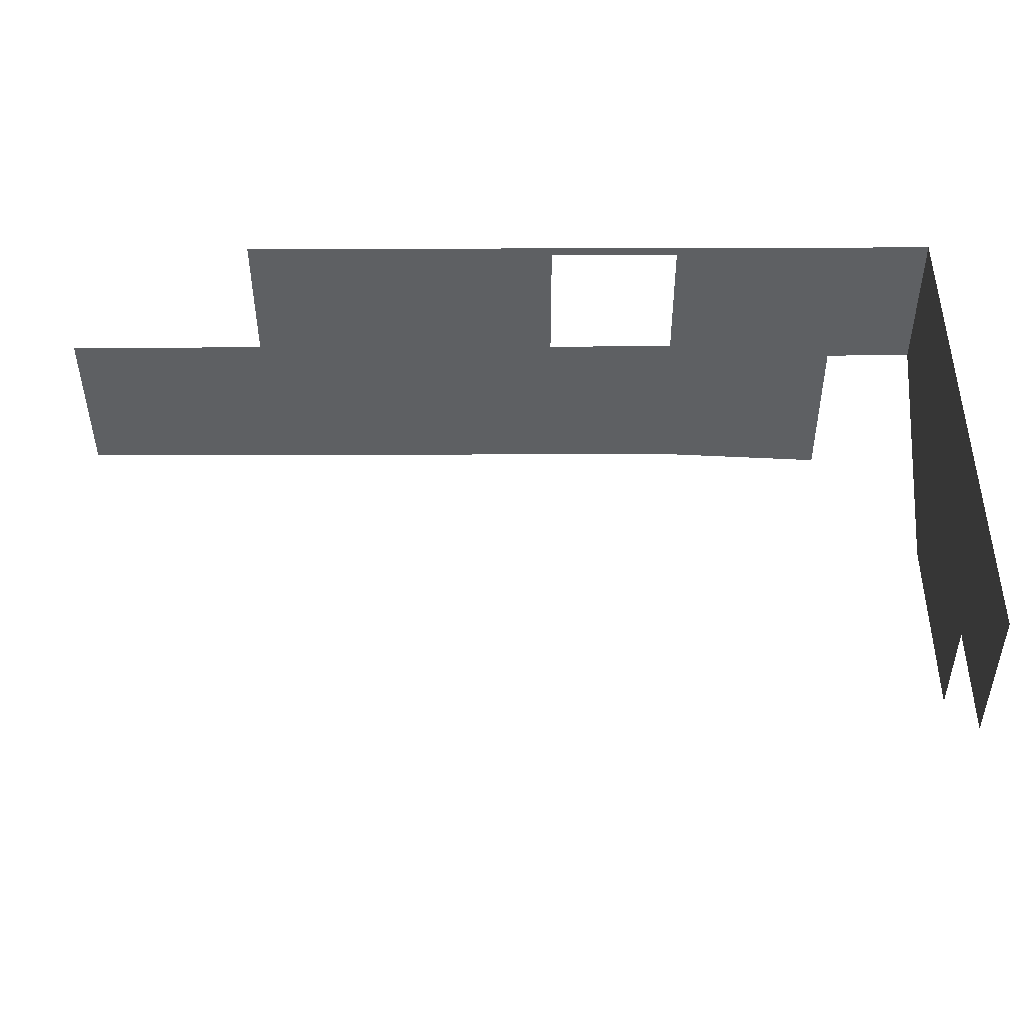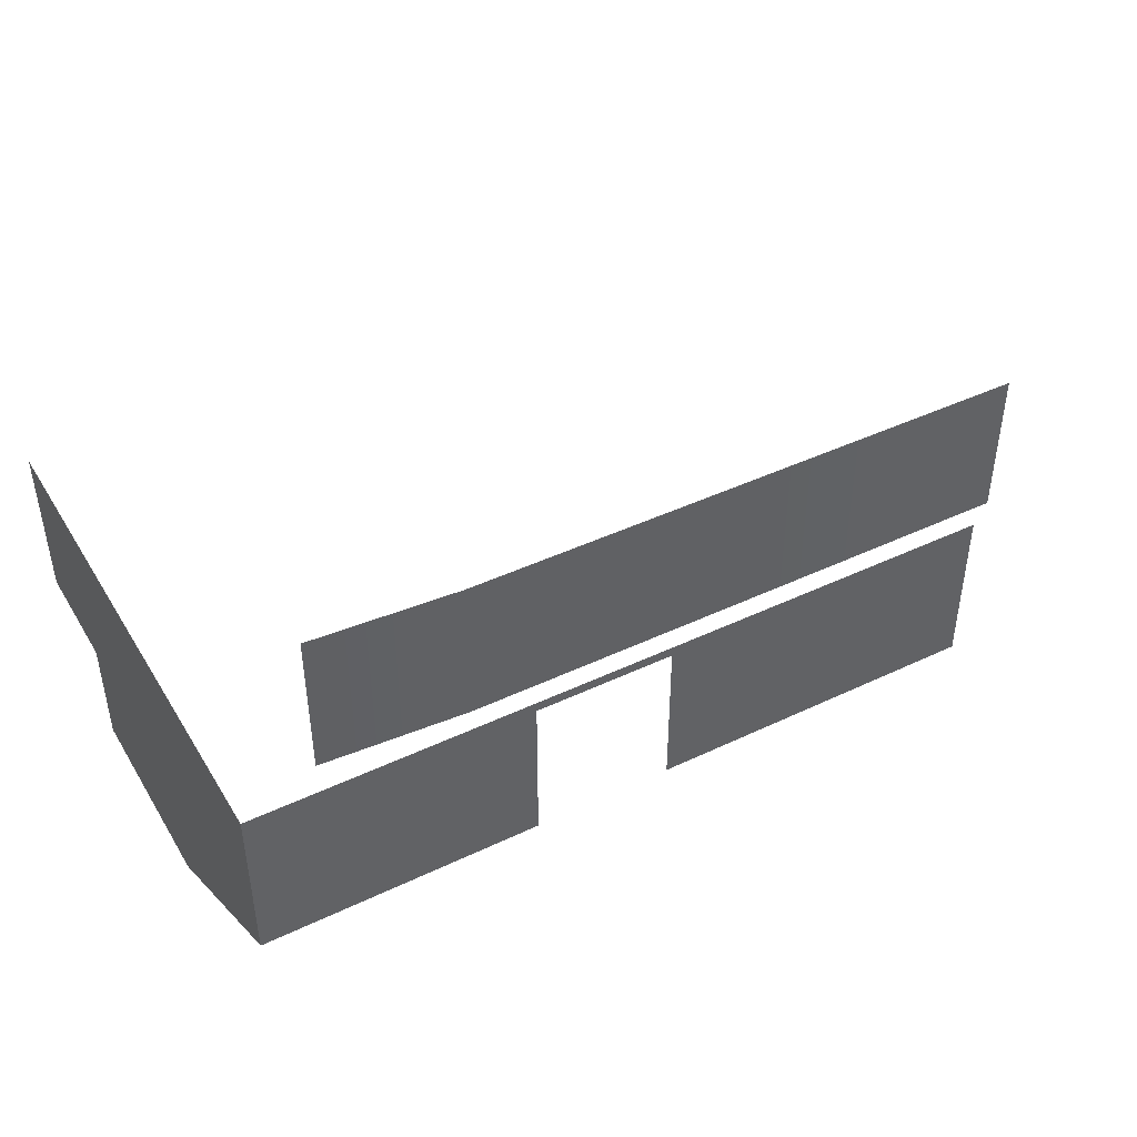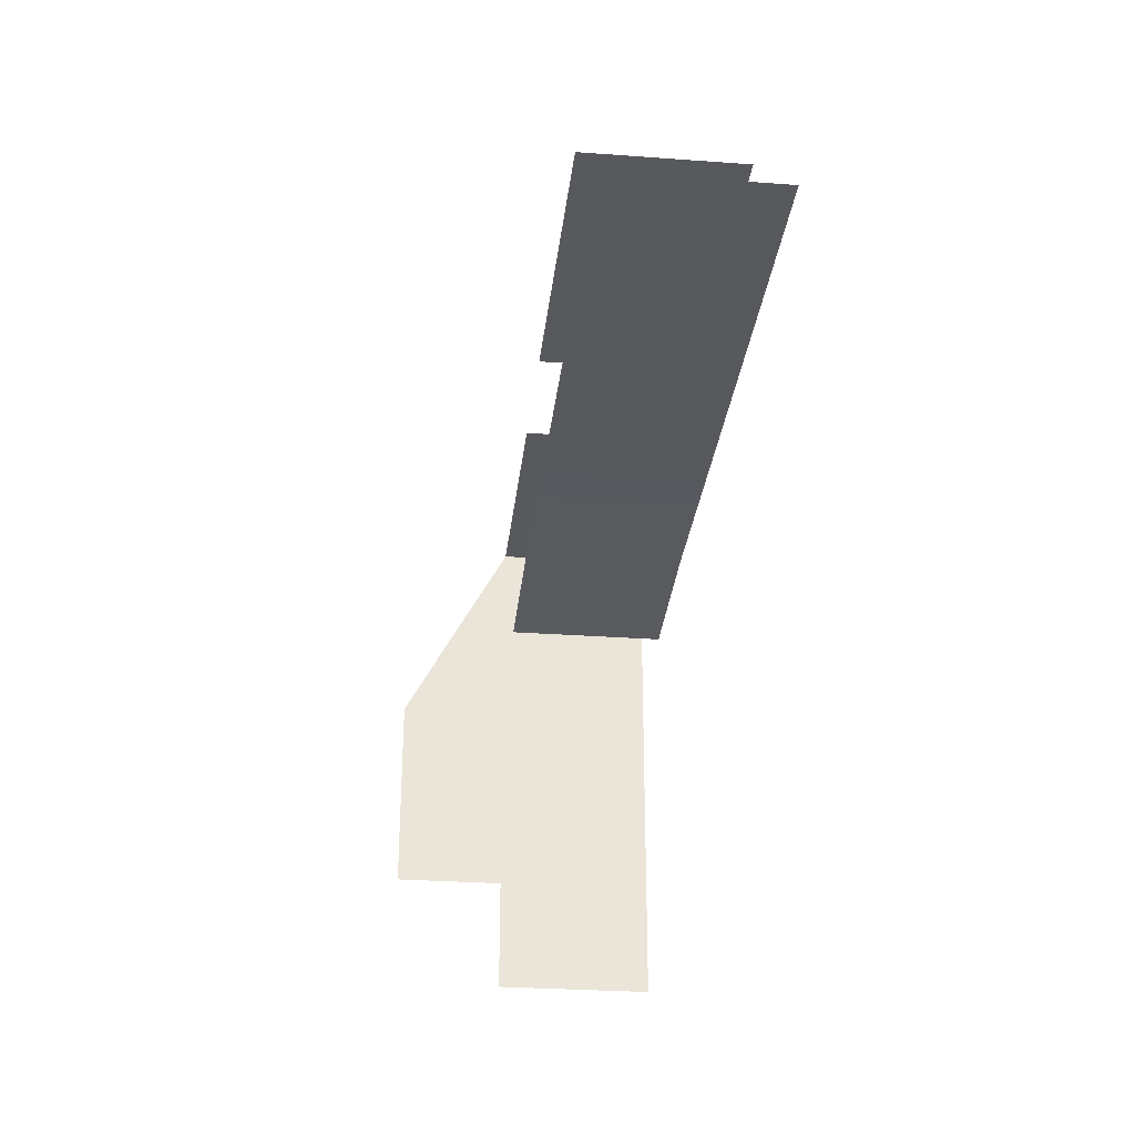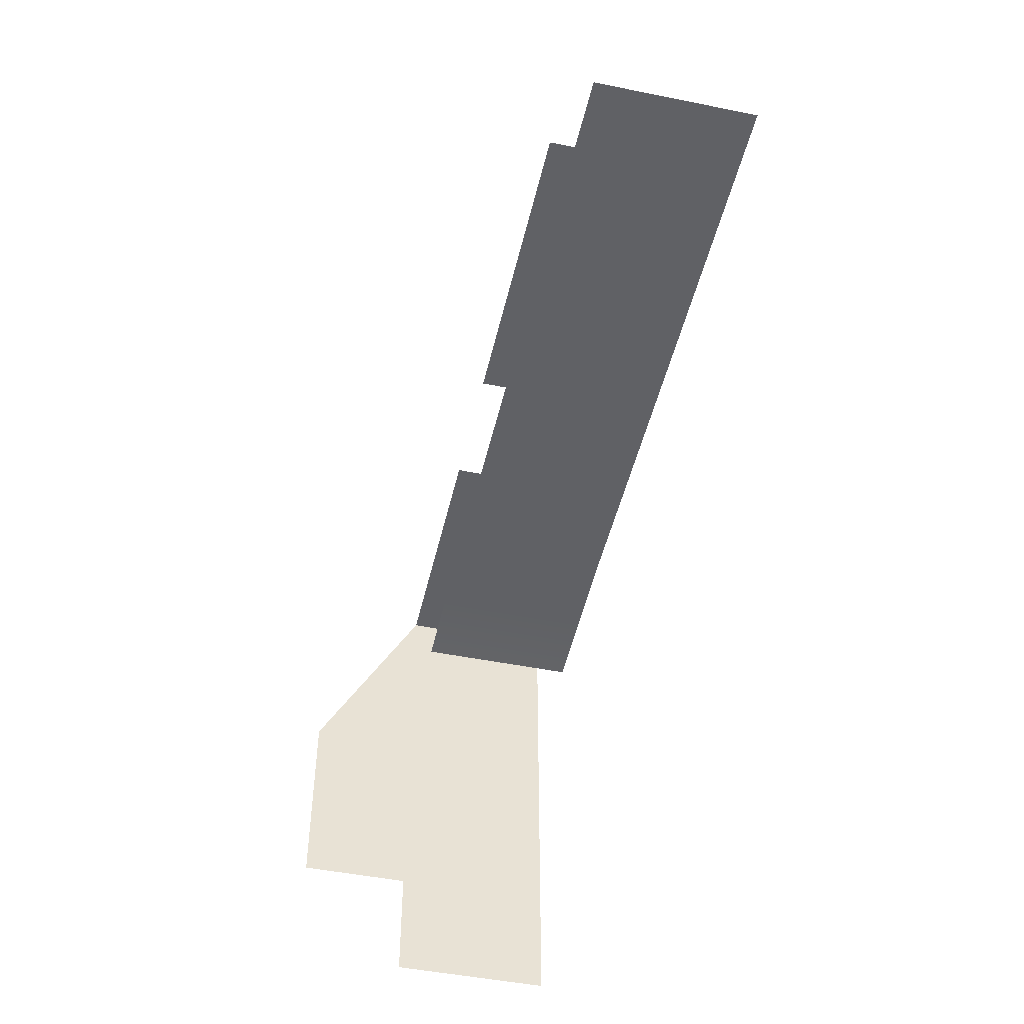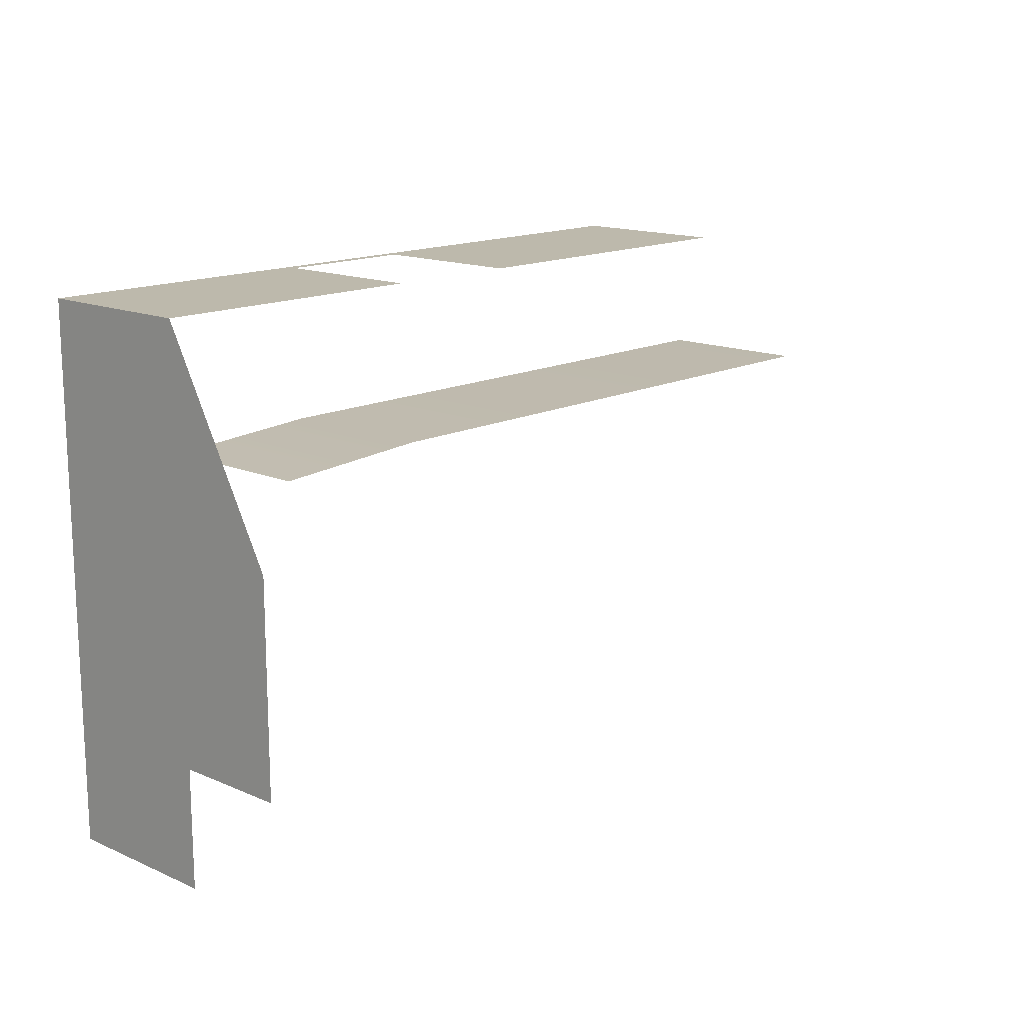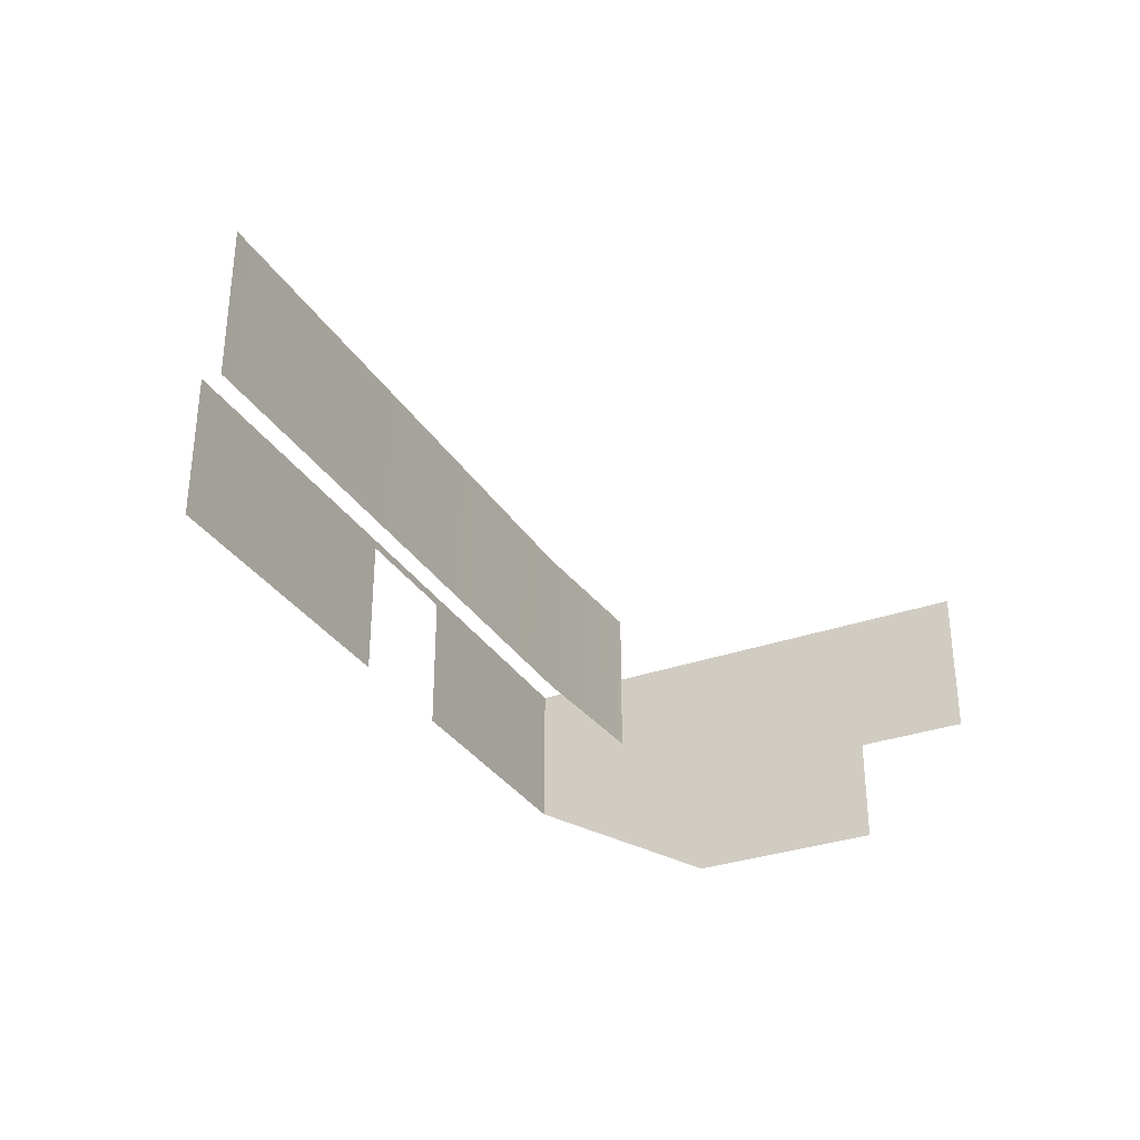
<metadata>
{"format":"obj","ext":"obj","renderer":"f3d","projection":"perspective","resolution":1024,"background":"white","views":[{"elev":-42.2,"azim":0.2,"up":"+Y"},{"elev":42.7,"azim":150.5,"up":"+Z"},{"elev":-29.0,"azim":-96.2,"up":"+Y"},{"elev":-47.8,"azim":-102.8,"up":"+Y"},{"elev":15.0,"azim":132.8,"up":"+Y"},{"elev":-32.0,"azim":-63.3,"up":"+Z"}]}
</metadata>
<code>
g emperors_palace_pavilion_1_2_Collider
v -11.75 -21.75 -0.125
v -11.75 -21.75 4
v -11.75 -27 4
v -11.75 -27 -3
v -11.75 -32.25 4
v -11.75 -32.25 -0.125
v -11.75 -32.25 -3
v -11.75 -32.25 4
v -11.75 -35.25 4
v -11.75 -35.25 -0.125
v -11.75 -32.25 -0.125
v -18.75 -21.75 -0.125
v -18.75 -21.75 3.75
v -11.75 -21.75 -0.125
v -18.75 -21.75 4
v -22.25 -21.75 3.75
v -22.25 -21.75 4
v -30.75 -21.75 4
v -30.75 -21.75 -0.125
v -11.75 -21.75 4
v -22.25 -21.75 -0.125
v -19.06 -25.75 -0.125
v -19.06 -25.75 4
v -35 -25.75 4
v -35 -25.75 -0.125
v -19.06 -25.75 -0.125
v -15 -26 -0.125
v -15 -26 4
v -19.06 -25.75 4
g emperors_palace_pavilion_1_2_Collider_0
f 3 2 1
f 4 3 1
f 3 4 5
f 4 6 5
f 7 6 4
f 10 9 8
f 11 10 8
f 14 13 12
f 15 13 14
f 16 13 15
f 17 16 15
f 16 17 18
f 19 16 18
f 20 15 14
f 21 16 19
f 24 23 22
f 25 24 22
f 28 27 26
f 29 28 26

</code>
